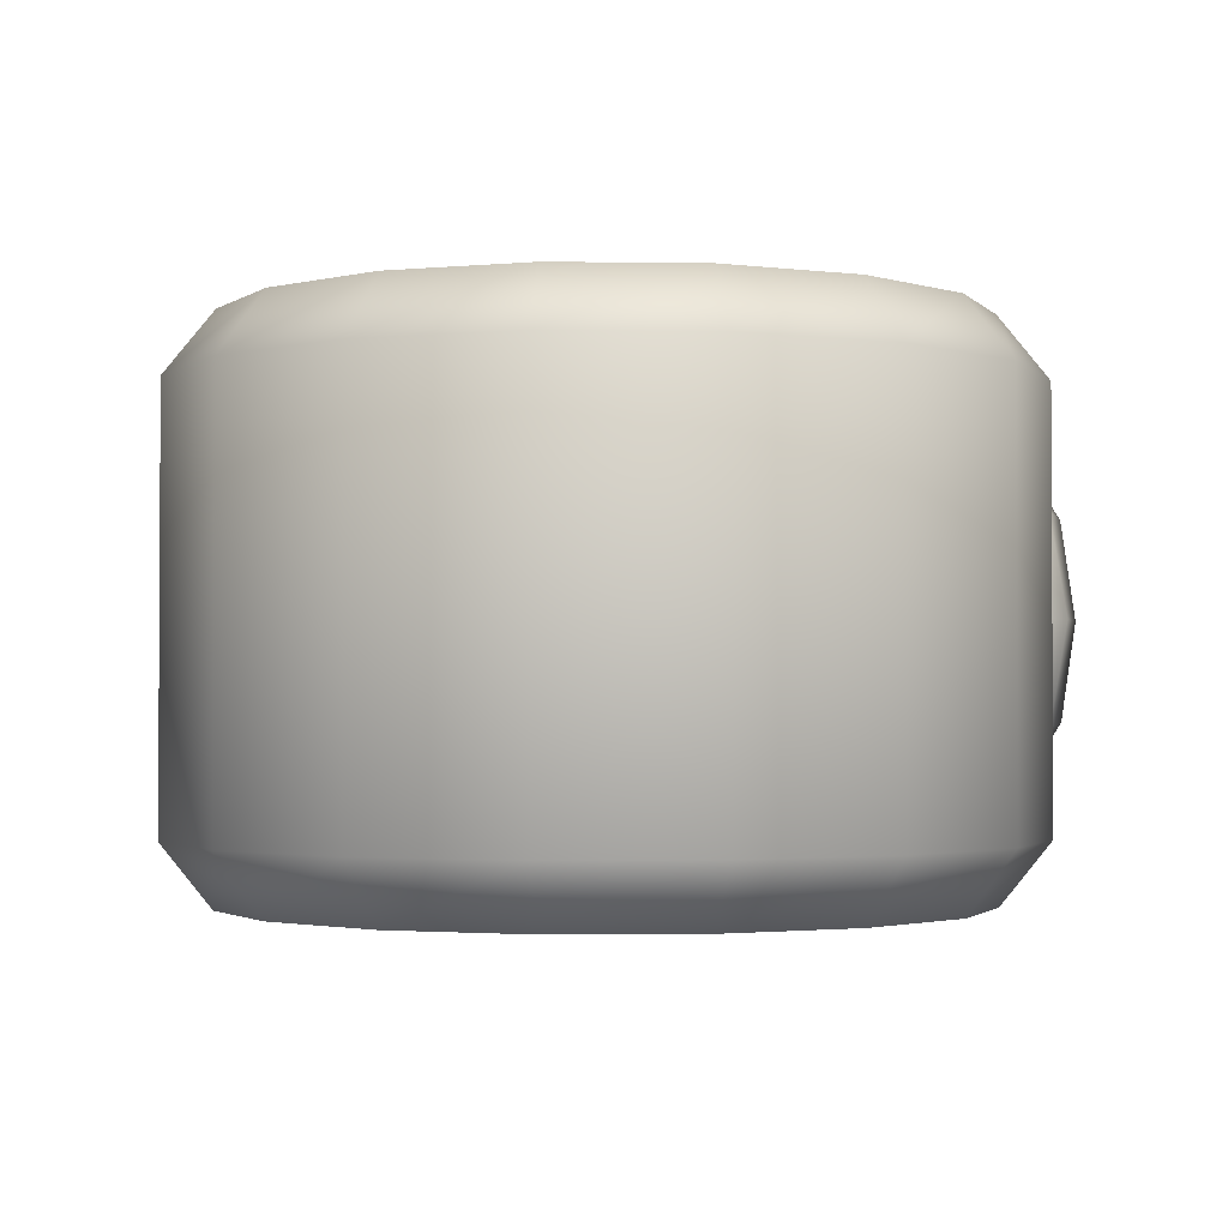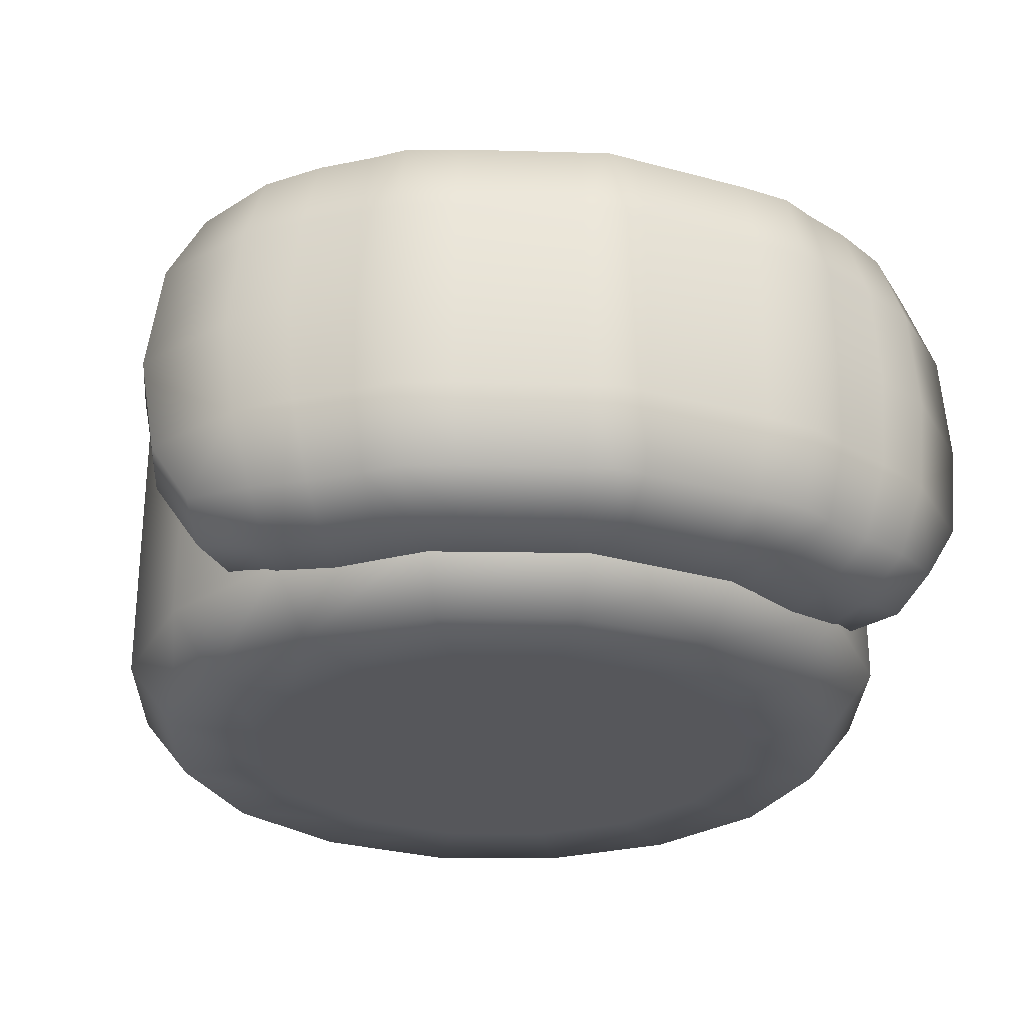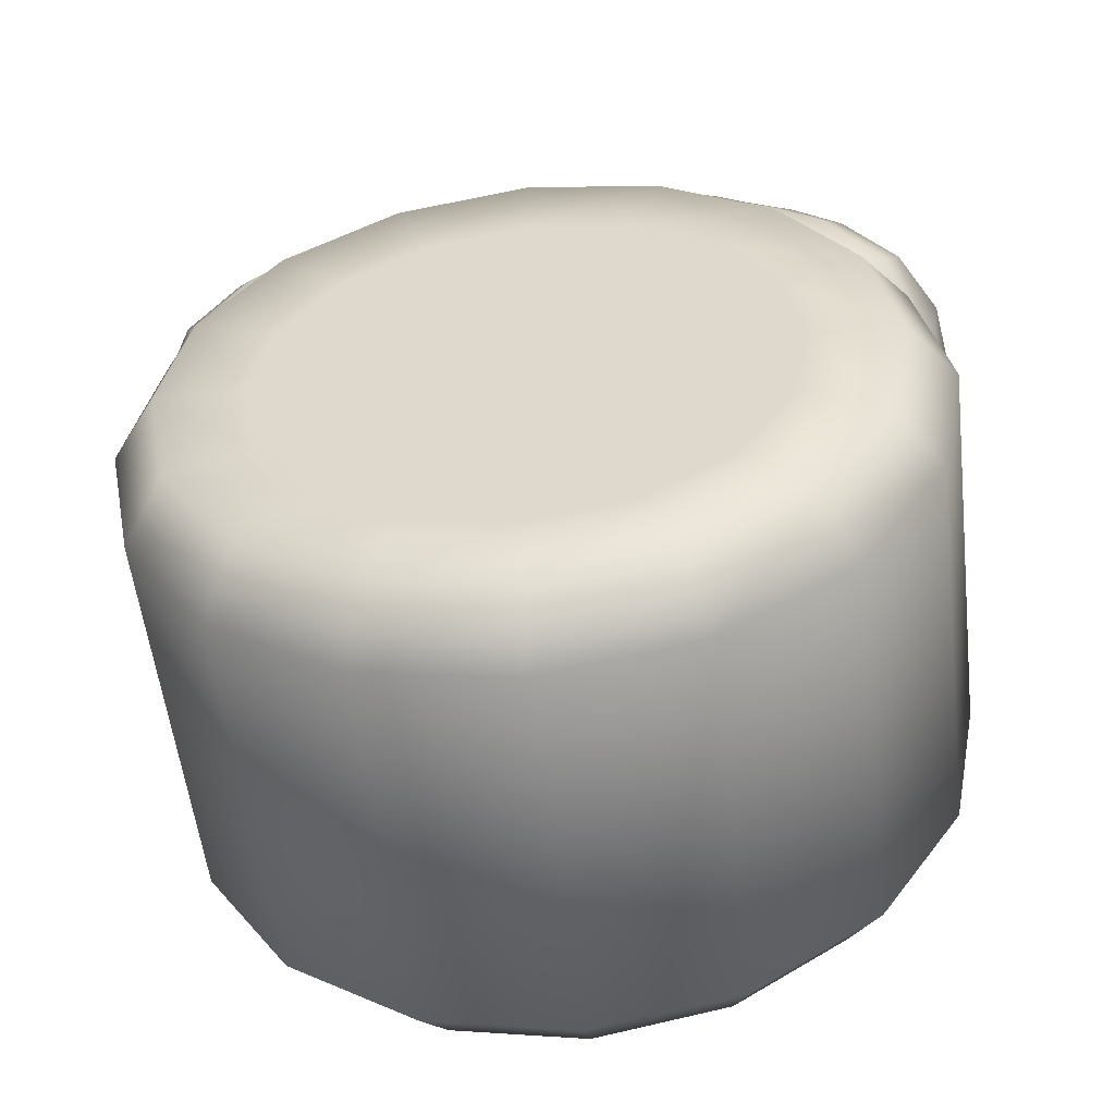
<metadata>
{"format":"obj","ext":"obj","renderer":"f3d","projection":"perspective","resolution":1024,"background":"white","views":[{"elev":-1.9,"azim":8.2,"up":"+Z"},{"elev":-27.4,"azim":167.4,"up":"+Z"},{"elev":-54.8,"azim":6.7,"up":"+Y"}]}
</metadata>
<code>
o Food_SalmonRoll_Cylinder.008
v 0.1439 0 -0.144
v 0.1329 -0.05507 -0.144
v 0.1329 -0.05507 0.144
v 0.1439 0 0.144
v 0.1018 -0.1018 -0.144
v 0.1018 -0.1018 0.144
v 0.05507 -0.1329 -0.144
v 0.05507 -0.1329 0.144
v 0 -0.1439 -0.144
v 0 -0.1439 0.144
v -0.05507 -0.1329 -0.144
v -0.05507 -0.1329 0.144
v -0.1018 -0.1018 -0.144
v -0.1018 -0.1018 0.144
v -0.1329 -0.05507 -0.144
v -0.1329 -0.05507 0.144
v -0.1439 -0 -0.144
v -0.1439 -0 0.144
v -0.1329 0.05507 -0.144
v -0.1329 0.05507 0.144
v -0.1018 0.1018 -0.144
v -0.1018 0.1018 0.144
v -0.05507 0.1329 -0.144
v -0.05507 0.1329 0.144
v -0 0.1439 -0.144
v -0 0.1439 0.144
v 0.05507 0.1329 -0.144
v 0.05507 0.1329 0.144
v 0.1018 0.1018 -0.144
v 0.1018 0.1018 0.144
v 0.1329 0.05507 -0.144
v 0.1329 0.05507 0.144
v 0.122 0 -0.144
v 0.1127 -0.0467 -0.144
v 0.1127 -0.0467 0.144
v 0.122 0 0.144
v 0.08629 -0.08629 -0.144
v 0.08629 -0.08629 0.144
v 0.0467 -0.1127 -0.144
v 0.0467 -0.1127 0.144
v 0 -0.122 -0.144
v 0 -0.122 0.144
v -0.0467 -0.1127 -0.144
v -0.0467 -0.1127 0.144
v -0.08629 -0.08629 -0.144
v -0.08629 -0.08629 0.144
v -0.1127 -0.0467 -0.144
v -0.1127 -0.0467 0.144
v -0.122 -0 -0.144
v -0.122 -0 0.144
v -0.1127 0.0467 -0.144
v -0.1127 0.0467 0.144
v -0.08629 0.08629 -0.144
v -0.08629 0.08629 0.144
v -0.0467 0.1127 -0.144
v -0.0467 0.1127 0.144
v -0 0.122 -0.144
v -0 0.122 0.144
v 0.0467 0.1127 -0.144
v 0.0467 0.1127 0.144
v 0.08629 0.08629 -0.144
v 0.08629 0.08629 0.144
v 0.1127 0.0467 -0.144
v 0.1127 0.0467 0.144
v -0 -0 -0.144
v 0 -0 0.144
v 0.1925 0 -0.144
v 0.2187 0 -0.1111
v 0.2187 0 0.1111
v 0.1925 0 0.144
v 0.2021 -0.0837 -0.1111
v 0.1778 -0.07366 -0.144
v 0.1778 -0.07366 0.144
v 0.2021 -0.0837 0.1111
v 0.1547 -0.1547 -0.1111
v 0.1361 -0.1361 -0.144
v 0.1361 -0.1361 0.144
v 0.1547 -0.1547 0.1111
v 0.0837 -0.2021 -0.1111
v 0.07366 -0.1778 -0.144
v 0.07366 -0.1778 0.144
v 0.0837 -0.2021 0.1111
v 0 -0.2187 -0.1111
v 0 -0.1925 -0.144
v 0 -0.1925 0.144
v 0 -0.2187 0.1111
v -0.0837 -0.2021 -0.1111
v -0.07366 -0.1778 -0.144
v -0.07366 -0.1778 0.144
v -0.0837 -0.2021 0.1111
v -0.1547 -0.1547 -0.1111
v -0.1361 -0.1361 -0.144
v -0.1361 -0.1361 0.144
v -0.1547 -0.1547 0.1111
v -0.2021 -0.0837 -0.1111
v -0.1778 -0.07366 -0.144
v -0.1778 -0.07366 0.144
v -0.2021 -0.0837 0.1111
v -0.2187 -0 -0.1111
v -0.1925 -0 -0.144
v -0.1925 -0 0.144
v -0.2187 -0 0.1111
v -0.2021 0.0837 -0.1111
v -0.1778 0.07366 -0.144
v -0.1778 0.07366 0.144
v -0.2021 0.0837 0.1111
v -0.1547 0.1547 -0.1111
v -0.1361 0.1361 -0.144
v -0.1361 0.1361 0.144
v -0.1547 0.1547 0.1111
v -0.0837 0.2021 -0.1111
v -0.07366 0.1778 -0.144
v -0.07366 0.1778 0.144
v -0.0837 0.2021 0.1111
v -0 0.2187 -0.1111
v -0 0.1925 -0.144
v -0 0.1925 0.144
v -0 0.2187 0.1111
v 0.0837 0.2021 -0.1111
v 0.07366 0.1778 -0.144
v 0.07366 0.1778 0.144
v 0.0837 0.2021 0.1111
v 0.1547 0.1547 -0.1111
v 0.1361 0.1361 -0.144
v 0.1361 0.1361 0.144
v 0.1547 0.1547 0.1111
v 0.2021 0.0837 -0.1111
v 0.1778 0.07366 -0.144
v 0.1778 0.07366 0.144
v 0.2021 0.0837 0.1111
v 0.2186 0.1247 0.0568
v 0.1772 0.09425 0.05502
v 0.1772 0.09425 -0.05613
v 0.2186 0.1247 -0.05795
v 0.225 0.1655 0.05432
v 0.1555 0.1147 -0.09743
v 0.1555 0.1147 0.09709
v 0.1539 0.1109 0.05121
v 0.1959 0.1461 -0.1006
v 0.1959 0.1461 0.1002
v 0.1974 0.09691 0.05801
v 0.225 0.1655 -0.05542
v 0.1539 0.1109 -0.05225
v 0.1974 0.09691 -0.05917
v 0.1863 0.0867 -0.000813
v 0.2279 0.1169 -0.000838
v 0.13 0.2472 0.0535
v 0.08349 0.1604 0.04994
v 0.08601 0.166 -0.1112
v 0.08601 0.166 0.1111
v 0.08349 0.1604 -0.05096
v 0.1092 0.2094 0.1147
v 0.13 0.2472 -0.05458
v 0.1092 0.2094 -0.1148
v 0.2054 0.1722 -0.08692
v 0.2054 0.1722 0.08639
v 0.1434 0.1227 -0.08272
v 0.1434 0.1227 0.08221
v 0.174 0.1189 -0.1027
v 0.174 0.1189 0.1024
v 0.2328 0.1589 -0.000803
v 0.1613 0.1047 -0.000759
v 0.2069 0.08895 -0.000854
v 0.1235 0.2383 -0.0964
v 0.08286 0.1623 -0.09101
v 0.1235 0.2383 0.09607
v 0.08286 0.1623 0.09069
v 0.09433 0.1791 0.1171
v 0.09433 0.1791 -0.1172
v 0.08476 0.1598 -0.000742
v 0.1314 0.2466 -0.000791
v 0.1643 0.1774 -0.1118
v 0.1358 0.1939 -0.1148
v 0.08284 0.2659 -0.05458
v 0.1123 0.2587 -0.05458
v 0.06653 0.2269 0.1147
v 0.09282 0.2207 0.1147
v 0.04494 0.1752 -0.05096
v 0.06731 0.1708 -0.05096
v 0.04758 0.1815 0.1111
v 0.07033 0.1767 0.1111
v 0.1389 0.1351 -0.1081
v 0.1111 0.1513 -0.1112
v 0.04494 0.1752 0.04994
v 0.06731 0.1708 0.04994
v 0.08284 0.2659 0.0535
v 0.1123 0.2587 0.0535
v 0.1594 0.2306 0.0535
v 0.1879 0.2122 0.05366
v 0.1093 0.1457 0.04994
v 0.1375 0.1301 0.05022
v 0.07033 0.1767 -0.1112
v 0.04758 0.1815 -0.1112
v 0.1111 0.1513 0.1111
v 0.1389 0.1351 0.108
v 0.1093 0.1457 -0.05096
v 0.1375 0.1301 -0.05124
v 0.1358 0.1939 0.1147
v 0.1643 0.1774 0.1116
v 0.1594 0.2306 -0.05458
v 0.1879 0.2122 -0.05475
v 0.09282 0.2207 -0.1148
v 0.06653 0.2269 -0.1148
v 0.1493 0.2233 -0.0964
v 0.1764 0.2052 -0.09386
v 0.1331 0.1334 -0.08856
v 0.1059 0.1488 -0.09101
v 0.1074 0.2492 0.09607
v 0.07876 0.2561 0.09607
v 0.0456 0.1768 0.09069
v 0.06804 0.1722 0.09069
v 0.05363 0.196 0.1171
v 0.07749 0.1907 0.1171
v 0.151 0.1463 -0.1143
v 0.122 0.163 -0.1172
v 0.1133 0.1439 -0.000742
v 0.1426 0.128 -0.000745
v 0.08284 0.2659 -0.000791
v 0.1123 0.2587 -0.000791
v 0.1074 0.2492 -0.0964
v 0.07876 0.2561 -0.0964
v 0.0456 0.1768 -0.09101
v 0.06804 0.1722 -0.09101
v 0.1493 0.2233 0.09607
v 0.1764 0.2052 0.09347
v 0.1331 0.1334 0.08819
v 0.1059 0.1488 0.09069
v 0.151 0.1463 0.1141
v 0.122 0.163 0.1171
v 0.05363 0.196 -0.1172
v 0.07749 0.1907 -0.1172
v 0.06732 0.1708 -0.000742
v 0.04494 0.1752 -0.000742
v 0.1935 0.2101 -0.000793
v 0.1636 0.2288 -0.000791
v 0.01662 0.2777 -0.05458
v 0.0158 0.2674 -0.0964
v 0.01662 0.2777 -0.000791
v 0.01334 0.2366 0.1147
v 0.0158 0.2674 0.09607
v 0.01076 0.204 0.1171
v 0.009014 0.1818 -0.05096
v 0.009014 0.1818 -0.000742
v 0.009147 0.1835 -0.09101
v 0.009544 0.1886 0.1111
v 0.009147 0.1835 0.09069
v 0.009014 0.1818 0.04994
v 0.01662 0.2777 0.0535
v 0.009544 0.1886 -0.1112
v 0.01076 0.204 -0.1172
v 0.01334 0.2366 -0.1148
v -0.2186 0.1247 0.0568
v -0.1772 0.09425 0.05502
v -0.1772 0.09425 -0.05613
v -0.2186 0.1247 -0.05795
v -0.225 0.1655 0.05432
v -0.1555 0.1147 -0.09743
v -0.1555 0.1147 0.09709
v -0.1539 0.1109 0.05121
v -0 0.2806 0.0535
v -0 0.1904 0.1111
v -0 0.1904 -0.1112
v -0 0.1834 0.04994
v -0.1959 0.1461 -0.1006
v -0.1959 0.1461 0.1002
v -0 0.239 0.1147
v -0 0.239 -0.1148
v -0.1974 0.09691 0.05801
v -0.225 0.1655 -0.05542
v -0.1539 0.1109 -0.05225
v -0 0.2806 -0.05458
v -0 0.1834 -0.05096
v -0.1974 0.09691 -0.05917
v -0.1863 0.0867 -0.000813
v -0.2279 0.1169 -0.000838
v -0.13 0.2472 0.0535
v -0.08349 0.1604 0.04994
v -0.08601 0.166 -0.1112
v -0.08601 0.166 0.1111
v -0.08349 0.1604 -0.05096
v -0.1092 0.2094 0.1147
v -0.13 0.2472 -0.05458
v -0.1092 0.2094 -0.1148
v -0.2054 0.1722 -0.08692
v -0.2054 0.1722 0.08639
v -0.1434 0.1227 -0.08272
v -0.1434 0.1227 0.08221
v 0 0.2702 -0.0964
v -0 0.2702 0.09607
v -0 0.1852 0.09069
v -0 0.1852 -0.09101
v -0.174 0.1189 -0.1027
v -0.174 0.1189 0.1024
v -0 0.2061 0.1171
v 0 0.2061 -0.1172
v -0.2328 0.1589 -0.000803
v -0.1613 0.1047 -0.000759
v -0 0.2806 -0.000791
v -0 0.1834 -0.000742
v -0.2069 0.08895 -0.000854
v -0.1235 0.2383 -0.0964
v -0.08286 0.1623 -0.09101
v -0.1235 0.2383 0.09607
v -0.08286 0.1623 0.09069
v -0.09433 0.1791 0.1171
v -0.09433 0.1791 -0.1172
v -0.08476 0.1598 -0.000742
v -0.1314 0.2466 -0.000791
v -0.1643 0.1774 -0.1118
v -0.1358 0.1939 -0.1148
v -0.08284 0.2659 -0.05458
v -0.1123 0.2587 -0.05458
v -0.06653 0.2269 0.1147
v -0.09282 0.2207 0.1147
v -0.04494 0.1752 -0.05096
v -0.06731 0.1708 -0.05096
v -0.04758 0.1815 0.1111
v -0.07033 0.1767 0.1111
v -0.1389 0.1351 -0.1081
v -0.1111 0.1513 -0.1112
v -0.04494 0.1752 0.04994
v -0.06731 0.1708 0.04994
v -0.08284 0.2659 0.0535
v -0.1123 0.2587 0.0535
v -0.1594 0.2306 0.0535
v -0.1879 0.2122 0.05366
v -0.1093 0.1457 0.04994
v -0.1375 0.1301 0.05022
v -0.07033 0.1767 -0.1112
v -0.04758 0.1815 -0.1112
v -0.1111 0.1513 0.1111
v -0.1389 0.1351 0.108
v -0.1093 0.1457 -0.05096
v -0.1375 0.1301 -0.05124
v -0.1358 0.1939 0.1147
v -0.1643 0.1774 0.1116
v -0.1594 0.2306 -0.05458
v -0.1879 0.2122 -0.05475
v -0.09282 0.2207 -0.1148
v -0.06653 0.2269 -0.1148
v -0.1493 0.2233 -0.0964
v -0.1764 0.2052 -0.09386
v -0.1331 0.1334 -0.08856
v -0.1059 0.1488 -0.09101
v -0.1074 0.2492 0.09607
v -0.07876 0.2561 0.09607
v -0.0456 0.1768 0.09069
v -0.06804 0.1722 0.09069
v -0.05363 0.196 0.1171
v -0.07749 0.1907 0.1171
v -0.151 0.1463 -0.1143
v -0.122 0.163 -0.1172
v -0.1133 0.1439 -0.000742
v -0.1426 0.128 -0.000745
v -0.08284 0.2659 -0.000791
v -0.1123 0.2587 -0.000791
v -0.1074 0.2492 -0.0964
v -0.07876 0.2561 -0.0964
v -0.0456 0.1768 -0.09101
v -0.06804 0.1722 -0.09101
v -0.1493 0.2233 0.09607
v -0.1764 0.2052 0.09347
v -0.1331 0.1334 0.08819
v -0.1059 0.1488 0.09069
v -0.151 0.1463 0.1141
v -0.122 0.163 0.1171
v -0.05363 0.196 -0.1172
v -0.07749 0.1907 -0.1172
v -0.06732 0.1708 -0.000742
v -0.04494 0.1752 -0.000742
v -0.1935 0.2101 -0.000793
v -0.1636 0.2288 -0.000791
v -0.01662 0.2777 -0.05458
v -0.0158 0.2674 -0.0964
v -0.01662 0.2777 -0.000791
v -0.01334 0.2366 0.1147
v -0.0158 0.2674 0.09607
v -0.01076 0.204 0.1171
v -0.009014 0.1818 -0.05096
v -0.009014 0.1818 -0.000742
v -0.009147 0.1835 -0.09101
v -0.009544 0.1886 0.1111
v -0.009147 0.1835 0.09069
v -0.009014 0.1818 0.04994
v -0.01662 0.2777 0.0535
v -0.009544 0.1886 -0.1112
v -0.01076 0.204 -0.1172
v -0.01334 0.2366 -0.1148
f 127 130 69 68
f 72 76 5 2
f 76 80 7 5
f 80 84 9 7
f 84 88 11 9
f 88 92 13 11
f 92 96 15 13
f 96 100 17 15
f 100 104 19 17
f 104 108 21 19
f 108 112 23 21
f 112 116 25 23
f 116 120 27 25
f 120 124 29 27
f 68 69 74 71
f 124 128 31 29
f 128 67 1 31
f 125 121 28 30
f 7 9 41 39
f 22 20 52 54
f 87 90 94 91
f 123 126 130 127
f 70 129 32 4
f 109 105 20 22
f 107 110 114 111
f 93 89 12 14
f 129 125 30 32
f 91 94 98 95
f 77 73 3 6
f 113 109 22 24
f 75 78 82 79
f 111 114 118 115
f 97 93 14 16
f 73 70 4 3
f 95 98 102 99
f 71 74 78 75
f 81 77 6 8
f 117 113 24 26
f 79 82 86 83
f 115 118 122 119
f 101 97 16 18
f 99 102 106 103
f 85 81 8 10
f 121 117 26 28
f 83 86 90 87
f 119 122 126 123
f 105 101 18 20
f 103 106 110 107
f 89 85 10 12
f 44 42 66
f 55 57 65
f 21 23 55 53
f 10 8 40 42
f 24 22 54 56
f 9 11 43 41
f 23 25 57 55
f 12 10 42 44
f 26 24 56 58
f 11 13 45 43
f 25 27 59 57
f 14 12 44 46
f 28 26 58 60
f 13 15 47 45
f 27 29 61 59
f 16 14 46 48
f 1 2 34 33
f 30 28 60 62
f 15 17 49 47
f 3 4 36 35
f 29 31 63 61
f 18 16 48 50
f 2 5 37 34
f 32 30 62 64
f 17 19 51 49
f 6 3 35 38
f 31 1 33 63
f 20 18 50 52
f 5 7 39 37
f 4 32 64 36
f 19 21 53 51
f 8 6 38 40
f 58 56 66
f 43 45 65
f 57 59 65
f 46 44 66
f 60 58 66
f 45 47 65
f 59 61 65
f 48 46 66
f 33 34 65
f 62 60 66
f 47 49 65
f 35 36 66
f 61 63 65
f 50 48 66
f 34 37 65
f 64 62 66
f 49 51 65
f 38 35 66
f 63 33 65
f 52 50 66
f 37 39 65
f 36 64 66
f 51 53 65
f 40 38 66
f 54 52 66
f 39 41 65
f 53 55 65
f 42 40 66
f 56 54 66
f 41 43 65
f 68 71 72 67
f 74 69 70 73
f 71 75 76 72
f 78 74 73 77
f 75 79 80 76
f 82 78 77 81
f 79 83 84 80
f 86 82 81 85
f 83 87 88 84
f 90 86 85 89
f 87 91 92 88
f 94 90 89 93
f 91 95 96 92
f 98 94 93 97
f 95 99 100 96
f 102 98 97 101
f 99 103 104 100
f 106 102 101 105
f 103 107 108 104
f 110 106 105 109
f 107 111 112 108
f 114 110 109 113
f 111 115 116 112
f 118 114 113 117
f 115 119 120 116
f 122 118 117 121
f 119 123 124 120
f 126 122 121 125
f 123 127 128 124
f 130 126 125 129
f 127 68 67 128
f 69 130 129 70
f 67 72 2 1
f 172 205 155 139
f 172 139 159 214
f 173 215 169 154
f 131 141 163 146
f 131 146 161 135
f 131 135 156 140
f 131 140 160 141
f 175 153 164 220
f 177 152 166 208
f 236 237 288 271
f 236 271 298 238
f 175 219 171 153
f 239 240 289 266
f 239 266 294 241
f 177 213 168 152
f 242 243 299 272
f 242 272 291 244
f 179 223 165 151
f 179 151 170 232
f 181 150 168 213
f 245 241 294 261
f 245 261 290 246
f 181 211 167 150
f 183 149 169 215
f 132 138 162 145
f 132 145 163 141
f 132 141 160 137
f 132 137 158 138
f 247 246 290 263
f 182 214 159 136
f 182 136 157 206
f 183 207 165 149
f 133 143 157 136
f 133 136 159 144
f 133 144 163 145
f 133 145 162 143
f 247 263 299 243
f 185 232 170 148
f 185 148 167 211
f 187 147 171 219
f 248 238 298 260
f 248 260 289 240
f 187 208 166 147
f 134 144 159 139
f 134 139 155 142
f 134 142 161 146
f 134 146 163 144
f 189 135 161 234
f 190 227 167 148
f 188 235 171 147
f 188 147 166 224
f 189 225 156 135
f 249 262 295 250
f 190 148 170 216
f 191 217 162 138
f 191 138 158 226
f 195 137 160 228
f 192 231 169 149
f 192 149 165 223
f 249 244 291 262
f 196 216 170 151
f 194 229 168 150
f 194 150 167 227
f 195 226 158 137
f 199 140 156 225
f 196 151 165 207
f 197 206 157 143
f 197 143 162 217
f 201 142 155 205
f 198 224 166 152
f 198 152 168 229
f 199 228 160 140
f 251 267 288 237
f 200 204 164 153
f 200 153 171 235
f 201 234 161 142
f 202 220 164 154
f 202 154 169 231
f 251 250 295 267
f 173 204 205 172
f 172 214 215 173
f 175 220 221 174
f 174 218 219 175
f 177 208 209 176
f 176 212 213 177
f 179 232 233 178
f 178 222 223 179
f 181 213 212 180
f 180 210 211 181
f 183 215 214 182
f 182 206 207 183
f 185 211 210 184
f 184 233 232 185
f 187 219 218 186
f 186 209 208 187
f 189 234 235 188
f 188 224 225 189
f 191 226 227 190
f 190 216 217 191
f 193 230 231 192
f 192 223 222 193
f 195 228 229 194
f 194 227 226 195
f 197 217 216 196
f 196 207 206 197
f 199 225 224 198
f 198 229 228 199
f 201 205 204 200
f 200 235 234 201
f 203 221 220 202
f 202 231 230 203
f 173 154 164 204
f 203 230 250 251
f 203 251 237 221
f 193 222 244 249
f 193 249 250 230
f 186 248 240 209
f 186 218 238 248
f 184 247 243 233
f 184 210 246 247
f 180 245 246 210
f 180 212 241 245
f 178 242 244 222
f 178 233 243 242
f 176 239 241 212
f 176 209 240 239
f 174 236 238 218
f 174 221 237 236
f 309 264 284 342
f 309 351 292 264
f 310 283 306 352
f 252 275 300 268
f 252 256 296 275
f 252 265 285 256
f 252 268 293 265
f 312 357 301 282
f 314 345 303 281
f 373 271 288 374
f 373 375 298 271
f 312 282 308 356
f 376 266 289 377
f 376 378 294 266
f 314 281 305 350
f 379 272 299 380
f 379 381 291 272
f 316 280 302 360
f 316 369 307 280
f 318 350 305 279
f 382 261 294 378
f 382 383 290 261
f 318 279 304 348
f 320 352 306 278
f 253 274 297 259
f 253 268 300 274
f 253 258 293 268
f 253 259 287 258
f 384 263 290 383
f 319 257 292 351
f 319 343 286 257
f 320 278 302 344
f 254 257 286 270
f 254 273 292 257
f 254 274 300 273
f 254 270 297 274
f 384 380 299 263
f 322 277 307 369
f 322 348 304 277
f 324 356 308 276
f 385 260 298 375
f 385 377 289 260
f 324 276 303 345
f 255 264 292 273
f 255 269 284 264
f 255 275 296 269
f 255 273 300 275
f 326 371 296 256
f 327 277 304 364
f 325 276 308 372
f 325 361 303 276
f 326 256 285 362
f 386 387 295 262
f 327 353 307 277
f 328 259 297 354
f 328 363 287 259
f 332 365 293 258
f 329 278 306 368
f 329 360 302 278
f 386 262 291 381
f 333 280 307 353
f 331 279 305 366
f 331 364 304 279
f 332 258 287 363
f 336 362 285 265
f 333 344 302 280
f 334 270 286 343
f 334 354 297 270
f 338 342 284 269
f 335 281 303 361
f 335 366 305 281
f 336 265 293 365
f 388 374 288 267
f 337 282 301 341
f 337 372 308 282
f 338 269 296 371
f 339 283 301 357
f 339 368 306 283
f 388 267 295 387
f 310 309 342 341
f 309 310 352 351
f 312 311 358 357
f 311 312 356 355
f 314 313 346 345
f 313 314 350 349
f 316 315 370 369
f 315 316 360 359
f 318 317 349 350
f 317 318 348 347
f 320 319 351 352
f 319 320 344 343
f 322 321 347 348
f 321 322 369 370
f 324 323 355 356
f 323 324 345 346
f 326 325 372 371
f 325 326 362 361
f 328 327 364 363
f 327 328 354 353
f 330 329 368 367
f 329 330 359 360
f 332 331 366 365
f 331 332 363 364
f 334 333 353 354
f 333 334 343 344
f 336 335 361 362
f 335 336 365 366
f 338 337 341 342
f 337 338 371 372
f 340 339 357 358
f 339 340 367 368
f 310 341 301 283
f 340 388 387 367
f 340 358 374 388
f 330 386 381 359
f 330 367 387 386
f 323 346 377 385
f 323 385 375 355
f 321 370 380 384
f 321 384 383 347
f 317 347 383 382
f 317 382 378 349
f 315 359 381 379
f 315 379 380 370
f 313 349 378 376
f 313 376 377 346
f 311 355 375 373
f 311 373 374 358

</code>
